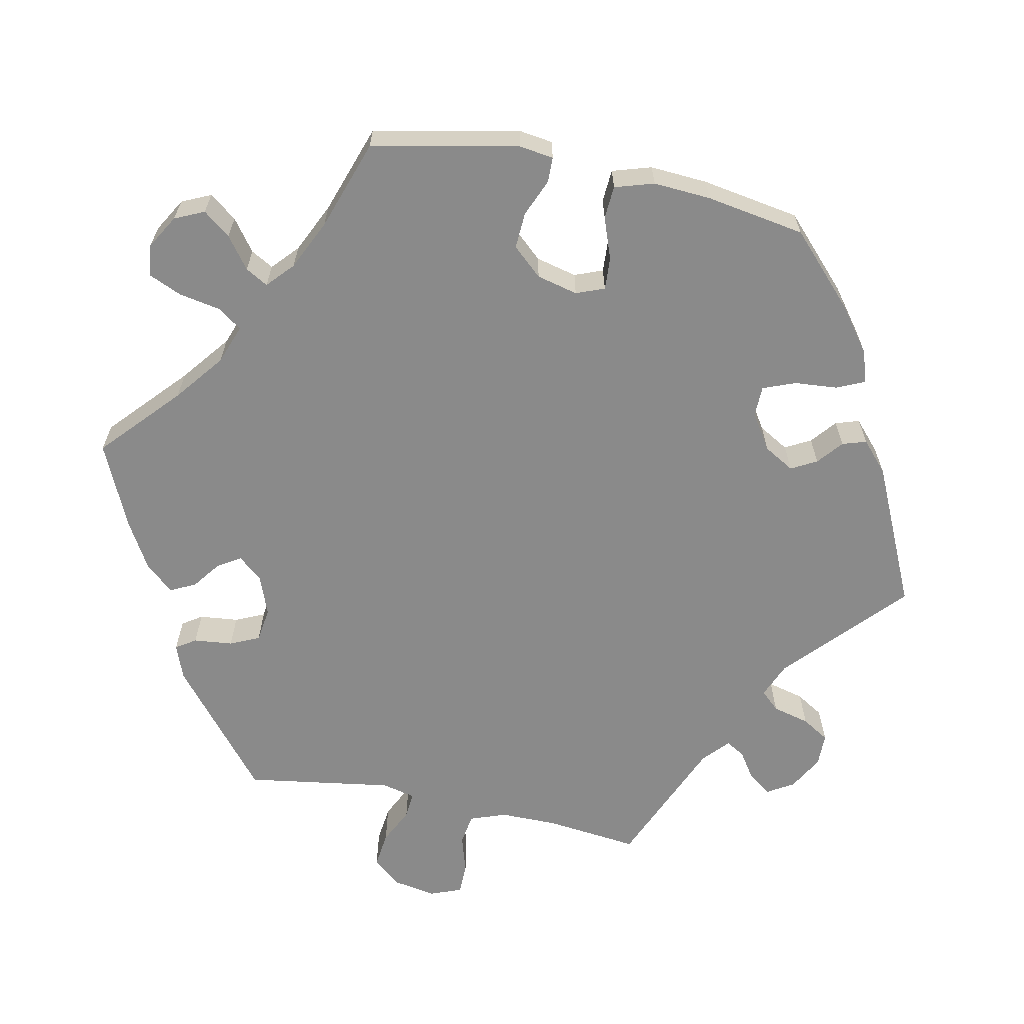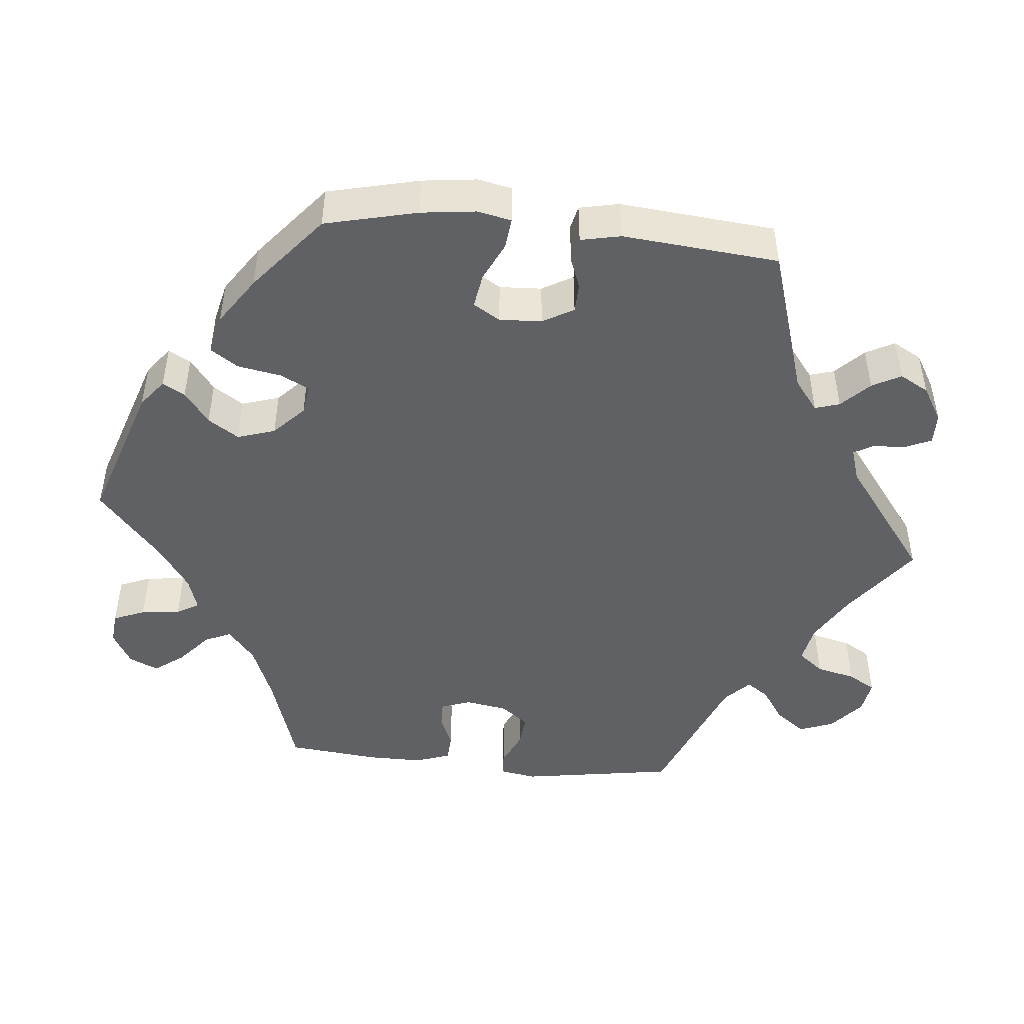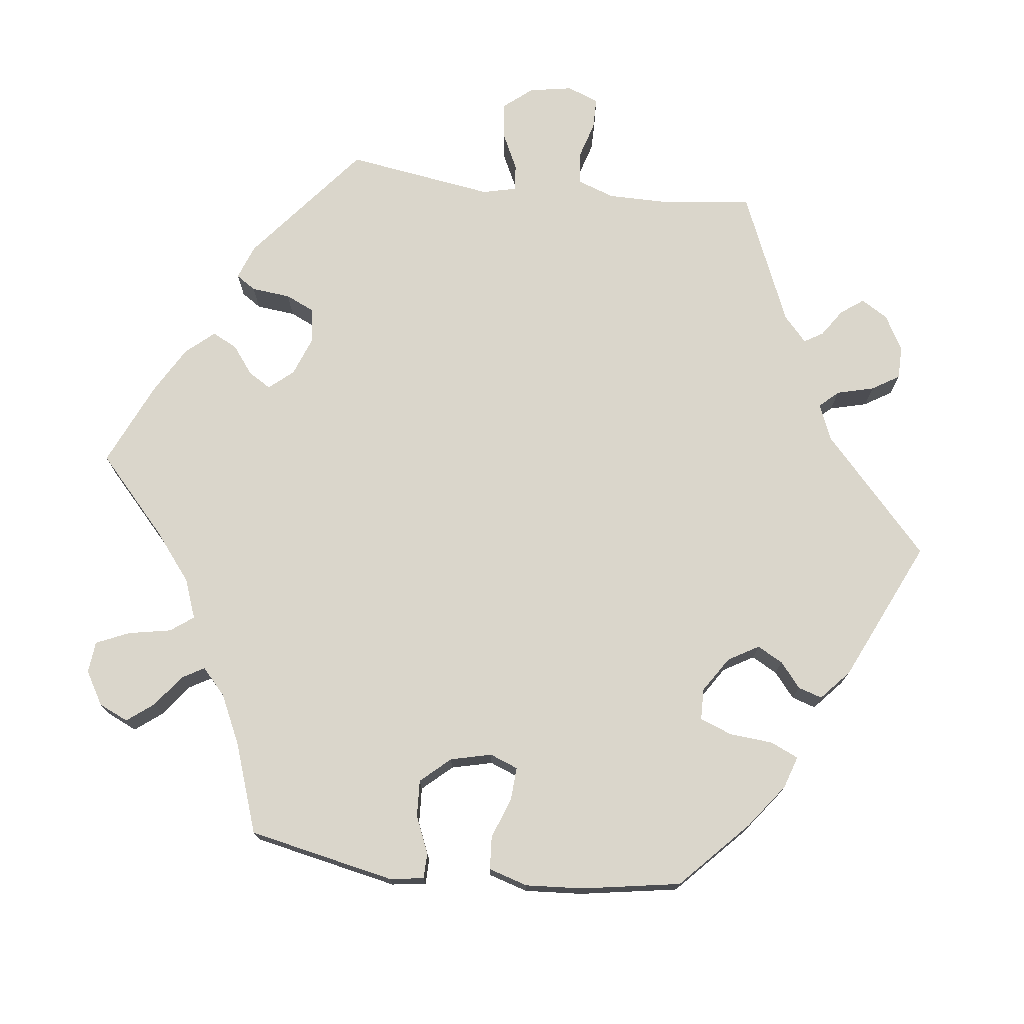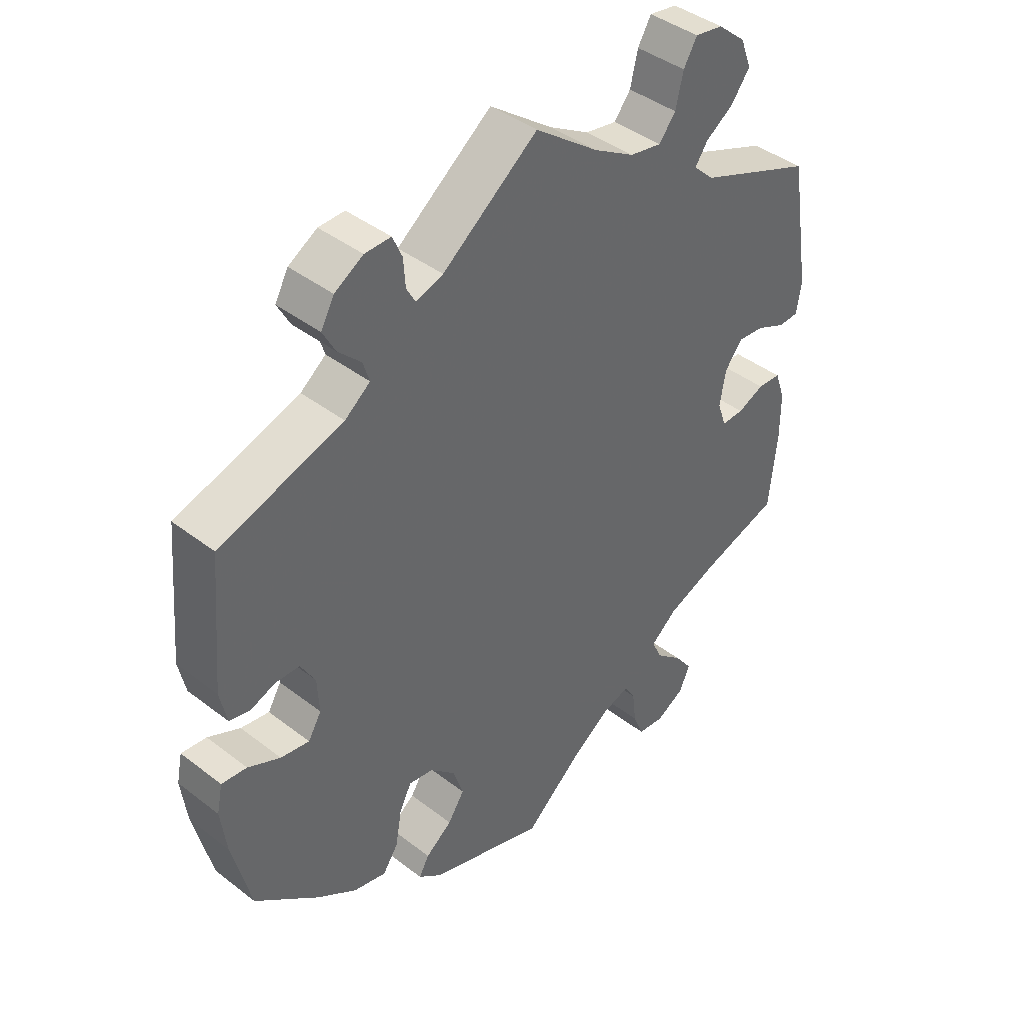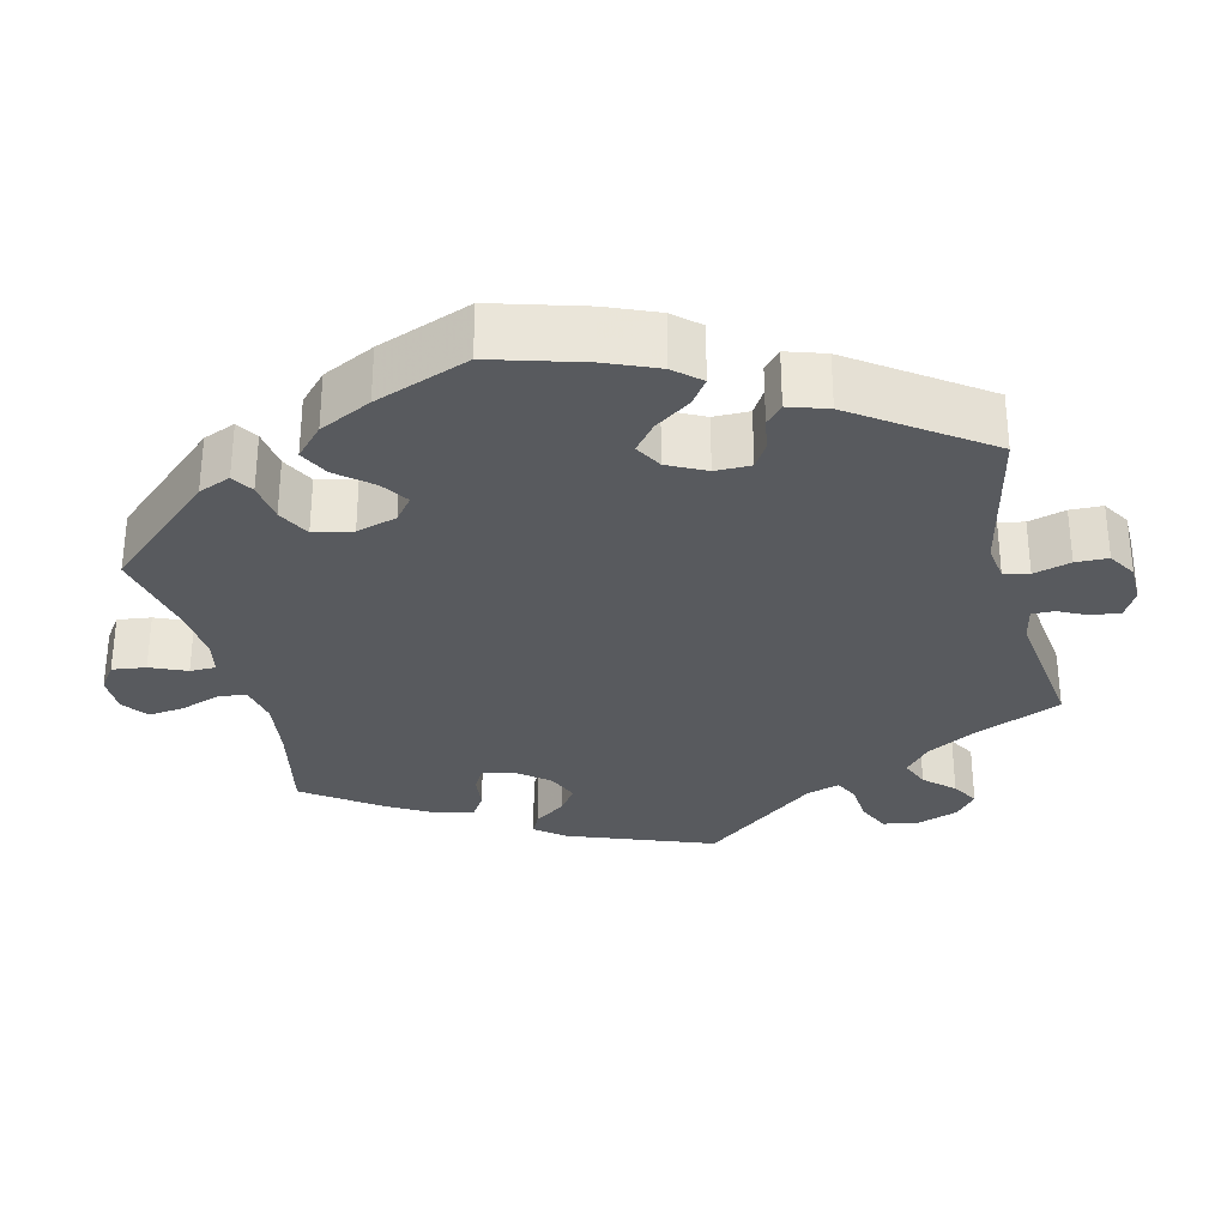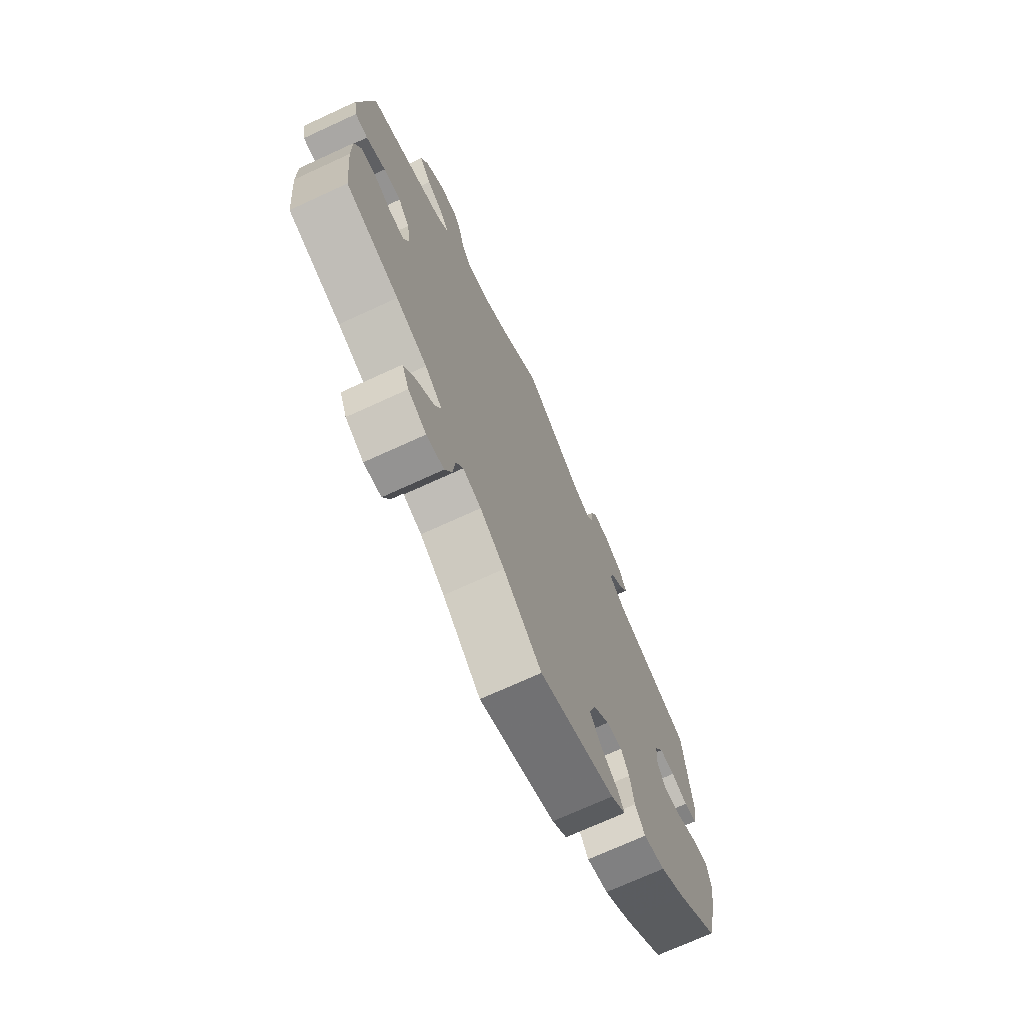
<metadata>
{"format":"obj","ext":"obj","renderer":"f3d","projection":"perspective","resolution":1024,"background":"white","views":[{"elev":-63.4,"azim":-161.7,"up":"+Y"},{"elev":-47.0,"azim":-95.8,"up":"+Y"},{"elev":74.0,"azim":-143.2,"up":"+Y"},{"elev":41.6,"azim":-47.0,"up":"+Z"},{"elev":-30.5,"azim":-106.1,"up":"+Y"},{"elev":-71.6,"azim":114.7,"up":"+Z"}]}
</metadata>
<code>
v 0.1 0.07 0.504
v 0.164 0.07 0.467
v 0.214 0.07 0.458
v 0.24 0.07 0.491
v 0.252 0.07 0.542
v 0.273 0.07 0.578
v 0.317 0.07 0.571
v 0.361 0.07 0.534
v 0.378 0.07 0.489
v 0.349 0.07 0.45
v 0.305 0.07 0.42
v 0.285 0.07 0.391
v 0.318 0.07 0.36
v 0.5 0.07 0.289
v 0.533 0.07 0.087
v 0.525 0.07 0.039
v 0.494 0.07 0.037
v 0.447 0.07 0.058
v 0.405 0.07 0.062
v 0.377 0.07 0.026
v 0.368 0.07 -0.029
v 0.382 0.07 -0.068
v 0.417 0.07 -0.067
v 0.459 0.07 -0.049
v 0.496 0.07 -0.051
v 0.512 0.07 -0.097
v 0.512 0.07 -0.168
v 0.5 0.07 -0.289
v 0.371 0.07 -0.33
v 0.296 0.07 -0.36
v 0.254 0.07 -0.395
v 0.269 0.07 -0.429
v 0.312 0.07 -0.466
v 0.34 0.07 -0.504
v 0.323 0.07 -0.542
v 0.279 0.07 -0.567
v 0.237 0.07 -0.563
v 0.22 0.07 -0.522
v 0.214 0.07 -0.471
v 0.197 0.07 -0.442
v 0.153 0.07 -0.456
v 0.094 0.07 -0.497
v 0.001 0.07 -0.578
v -0.184 0.07 -0.517
v -0.22 0.07 -0.489
v -0.204 0.07 -0.46
v -0.162 0.07 -0.428
v -0.136 0.07 -0.388
v -0.152 0.07 -0.339
v -0.192 0.07 -0.301
v -0.231 0.07 -0.295
v -0.25 0.07 -0.333
v -0.26 0.07 -0.39
v -0.284 0.07 -0.426
v -0.336 0.07 -0.414
v -0.399 0.07 -0.372
v -0.5 0.07 -0.289
v -0.529 0.07 -0.169
v -0.538 0.07 -0.098
v -0.529 0.07 -0.054
v -0.489 0.07 -0.058
v -0.438 0.07 -0.082
v -0.393 0.07 -0.089
v -0.372 0.07 -0.054
v -0.375 0.07 0.001
v -0.398 0.07 0.041
v -0.436 0.07 0.042
v -0.476 0.07 0.027
v -0.508 0.07 0.034
v -0.519 0.07 0.086
v -0.501 0.07 0.289
v -0.306 0.07 0.351
v -0.266 0.07 0.382
v -0.276 0.07 0.414
v -0.312 0.07 0.449
v -0.332 0.07 0.486
v -0.311 0.07 0.524
v -0.266 0.07 0.551
v -0.225 0.07 0.552
v -0.21 0.07 0.518
v -0.207 0.07 0.475
v -0.193 0.07 0.45
v -0.15 0.07 0.464
v 0 0.07 0.578
v 0.1 0 0.504
v 0.164 0 0.467
v 0.214 0 0.458
v 0.24 0 0.491
v 0.252 0 0.542
v 0.273 0 0.578
v 0.317 0 0.571
v 0.361 0 0.534
v 0.378 0 0.489
v 0.349 0 0.45
v 0.305 0 0.42
v 0.285 0 0.391
v 0.318 0 0.36
v 0.5 0 0.289
v 0.533 0 0.087
v 0.525 0 0.039
v 0.494 0 0.037
v 0.447 0 0.058
v 0.405 0 0.062
v 0.377 0 0.026
v 0.368 0 -0.029
v 0.382 0 -0.068
v 0.417 0 -0.067
v 0.459 0 -0.049
v 0.496 0 -0.051
v 0.512 0 -0.097
v 0.512 0 -0.168
v 0.5 0 -0.289
v 0.371 0 -0.33
v 0.296 0 -0.36
v 0.254 0 -0.395
v 0.269 0 -0.429
v 0.312 0 -0.466
v 0.34 0 -0.504
v 0.323 0 -0.542
v 0.279 0 -0.567
v 0.237 0 -0.563
v 0.22 0 -0.522
v 0.214 0 -0.471
v 0.197 0 -0.442
v 0.153 0 -0.456
v 0.094 0 -0.497
v 0.001 0 -0.578
v -0.184 0 -0.517
v -0.22 0 -0.489
v -0.204 0 -0.46
v -0.162 0 -0.428
v -0.136 0 -0.388
v -0.152 0 -0.339
v -0.192 0 -0.301
v -0.231 0 -0.295
v -0.25 0 -0.333
v -0.26 0 -0.39
v -0.284 0 -0.426
v -0.336 0 -0.414
v -0.399 0 -0.372
v -0.5 0 -0.289
v -0.529 0 -0.169
v -0.538 0 -0.098
v -0.529 0 -0.054
v -0.489 0 -0.058
v -0.438 0 -0.082
v -0.393 0 -0.089
v -0.372 0 -0.054
v -0.375 0 0.001
v -0.398 0 0.041
v -0.436 0 0.042
v -0.476 0 0.027
v -0.508 0 0.034
v -0.519 0 0.086
v -0.501 0 0.289
v -0.306 0 0.351
v -0.266 0 0.382
v -0.276 0 0.414
v -0.312 0 0.449
v -0.332 0 0.486
v -0.311 0 0.524
v -0.266 0 0.551
v -0.225 0 0.552
v -0.21 0 0.518
v -0.207 0 0.475
v -0.193 0 0.45
v -0.15 0 0.464
v 0 0 0.578
f 83 84 1
f 82 83 1 2
f 78 79 80 81
f 78 81 82
f 77 78 82
f 74 75 76 77
f 74 77 82
f 73 74 82 2
f 69 70 71 72
f 67 68 69 72
f 66 67 72 73
f 65 66 73 2
f 59 60 61 62
f 59 62 63
f 58 59 63
f 57 58 63
f 56 57 63 64
f 52 53 54 55
f 51 52 55 56
f 44 45 46 47
f 42 43 44 47
f 41 42 47 48
f 40 41 48 49
f 36 37 38 39
f 36 39 40
f 35 36 40
f 32 33 34 35
f 32 35 40
f 31 32 40 49
f 26 27 28 29
f 26 29 30
f 23 24 25 26
f 22 23 26 30
f 21 22 30 31
f 15 16 17 18
f 13 14 15 18
f 12 13 18 19
f 8 9 10 11
f 8 11 12
f 7 8 12
f 4 5 6 7
f 3 4 7 12
f 64 65 2 3
f 51 56 64 3
f 50 51 3 12
f 20 21 31 49
f 20 49 50
f 12 19 20 50
f 85 168 167
f 86 85 167 166
f 165 164 163 162
f 166 165 162
f 166 162 161
f 161 160 159 158
f 166 161 158
f 86 166 158 157
f 156 155 154 153
f 156 153 152 151
f 157 156 151 150
f 86 157 150 149
f 146 145 144 143
f 147 146 143
f 147 143 142
f 147 142 141
f 148 147 141 140
f 139 138 137 136
f 140 139 136 135
f 131 130 129 128
f 131 128 127 126
f 132 131 126 125
f 133 132 125 124
f 123 122 121 120
f 124 123 120
f 124 120 119
f 119 118 117 116
f 124 119 116
f 133 124 116 115
f 113 112 111 110
f 114 113 110
f 110 109 108 107
f 114 110 107 106
f 115 114 106 105
f 102 101 100 99
f 102 99 98 97
f 103 102 97 96
f 95 94 93 92
f 96 95 92
f 96 92 91
f 91 90 89 88
f 96 91 88 87
f 87 86 149 148
f 87 148 140 135
f 96 87 135 134
f 133 115 105 104
f 134 133 104
f 134 104 103 96
f 1 85 86 2
f 2 86 87 3
f 3 87 88 4
f 4 88 89 5
f 5 89 90 6
f 6 90 91 7
f 7 91 92 8
f 8 92 93 9
f 9 93 94 10
f 10 94 95 11
f 11 95 96 12
f 12 96 97 13
f 13 97 98 14
f 14 98 99 15
f 15 99 100 16
f 16 100 101 17
f 17 101 102 18
f 18 102 103 19
f 19 103 104 20
f 20 104 105 21
f 21 105 106 22
f 22 106 107 23
f 23 107 108 24
f 24 108 109 25
f 25 109 110 26
f 26 110 111 27
f 27 111 112 28
f 28 112 113 29
f 29 113 114 30
f 30 114 115 31
f 31 115 116 32
f 32 116 117 33
f 33 117 118 34
f 34 118 119 35
f 35 119 120 36
f 36 120 121 37
f 37 121 122 38
f 38 122 123 39
f 39 123 124 40
f 40 124 125 41
f 41 125 126 42
f 42 126 127 43
f 43 127 128 44
f 44 128 129 45
f 45 129 130 46
f 46 130 131 47
f 47 131 132 48
f 48 132 133 49
f 49 133 134 50
f 50 134 135 51
f 51 135 136 52
f 52 136 137 53
f 53 137 138 54
f 54 138 139 55
f 55 139 140 56
f 56 140 141 57
f 57 141 142 58
f 58 142 143 59
f 59 143 144 60
f 60 144 145 61
f 61 145 146 62
f 62 146 147 63
f 63 147 148 64
f 64 148 149 65
f 65 149 150 66
f 66 150 151 67
f 67 151 152 68
f 68 152 153 69
f 69 153 154 70
f 70 154 155 71
f 71 155 156 72
f 72 156 157 73
f 73 157 158 74
f 74 158 159 75
f 75 159 160 76
f 76 160 161 77
f 77 161 162 78
f 78 162 163 79
f 79 163 164 80
f 80 164 165 81
f 81 165 166 82
f 82 166 167 83
f 83 167 168 84
f 84 168 85 1

</code>
